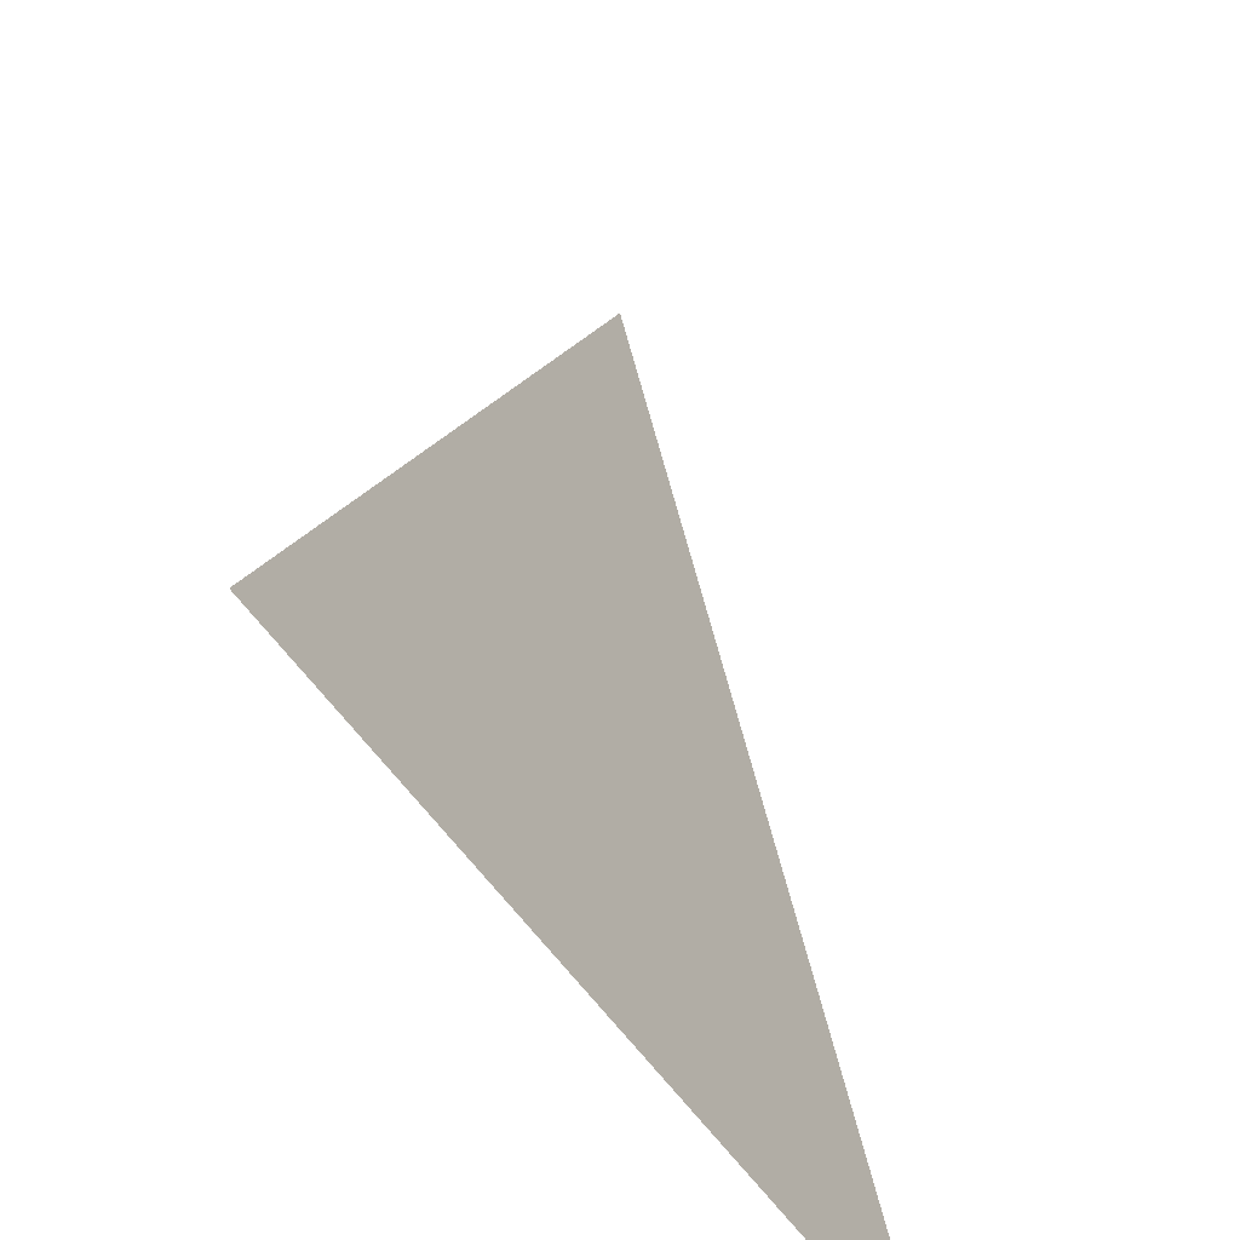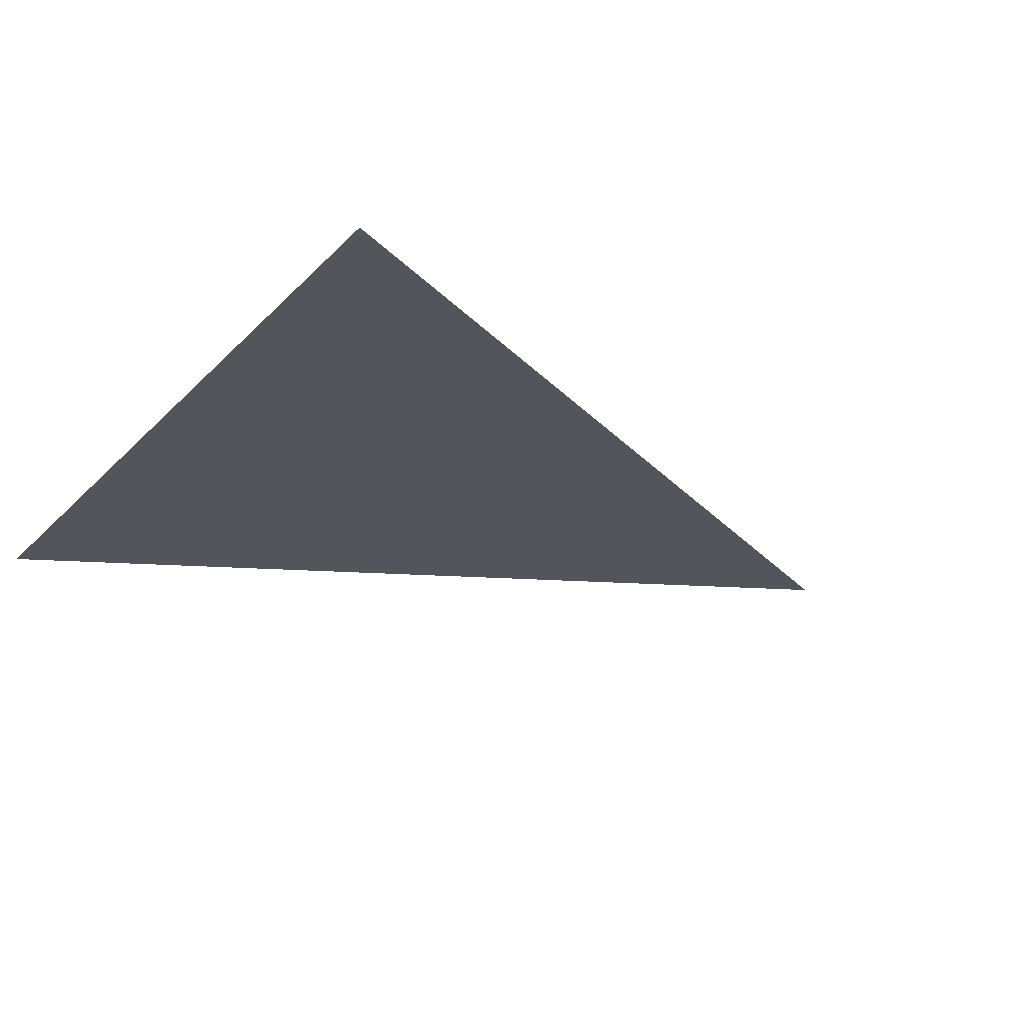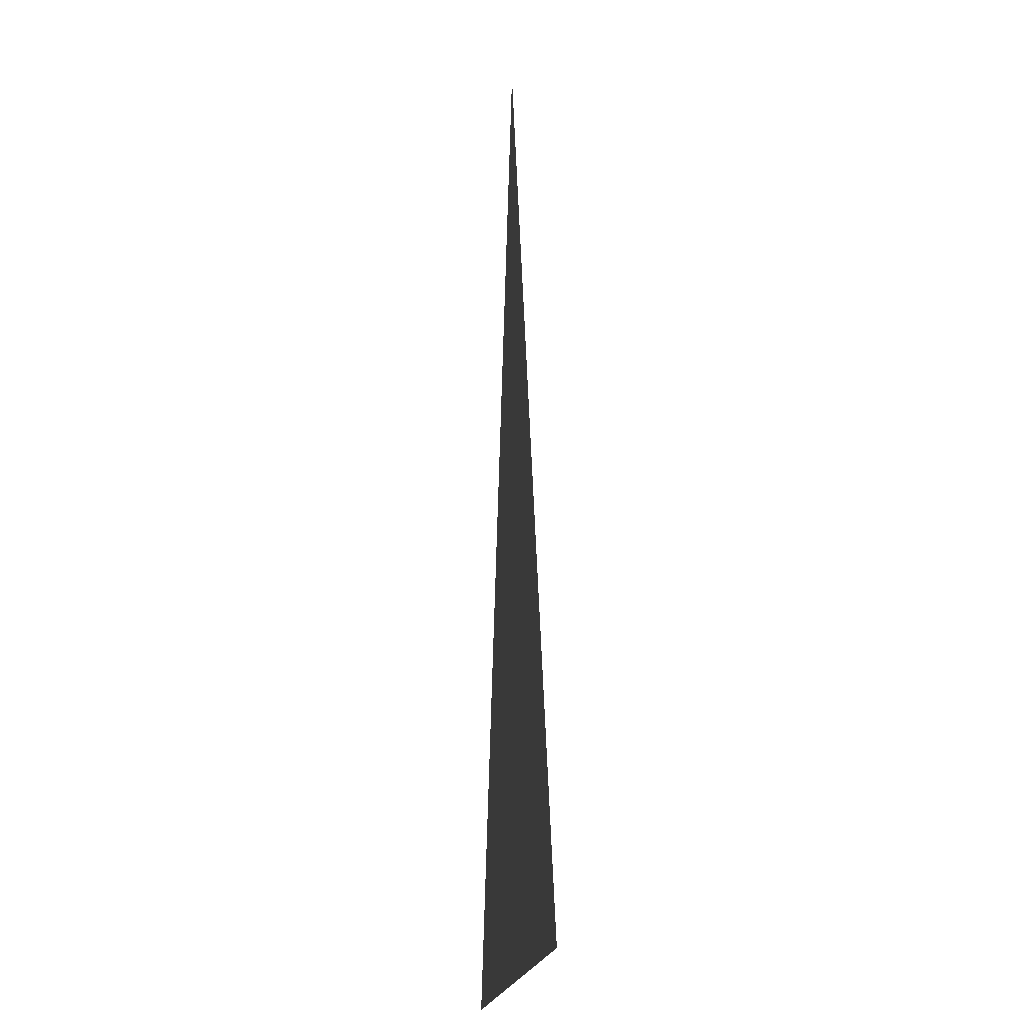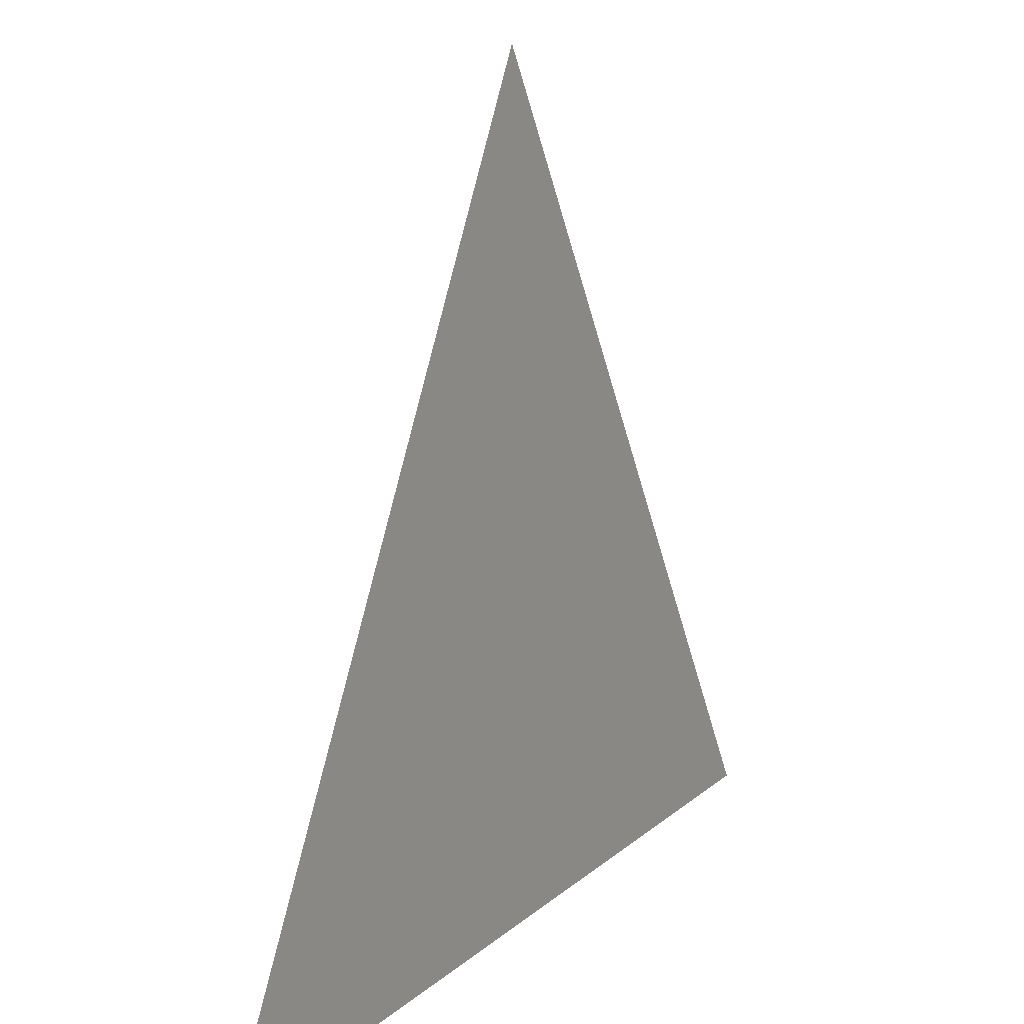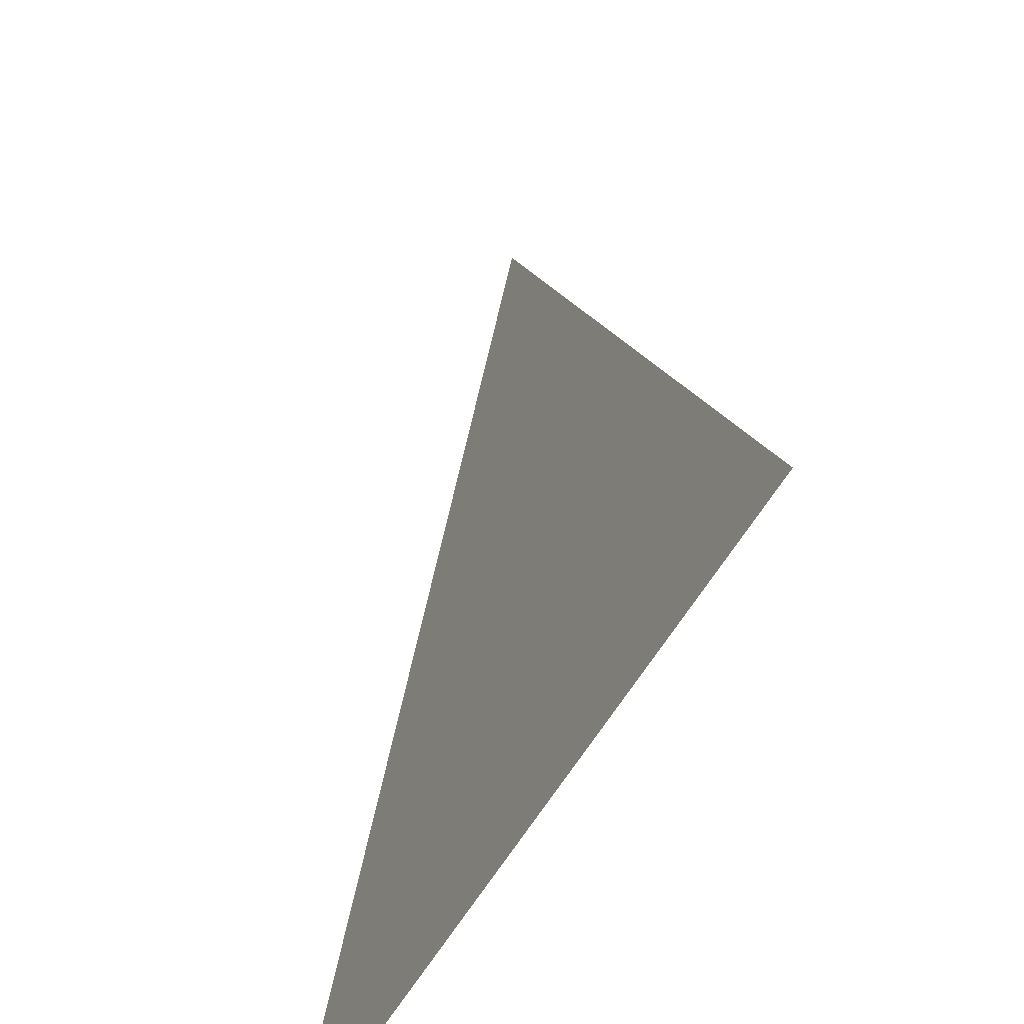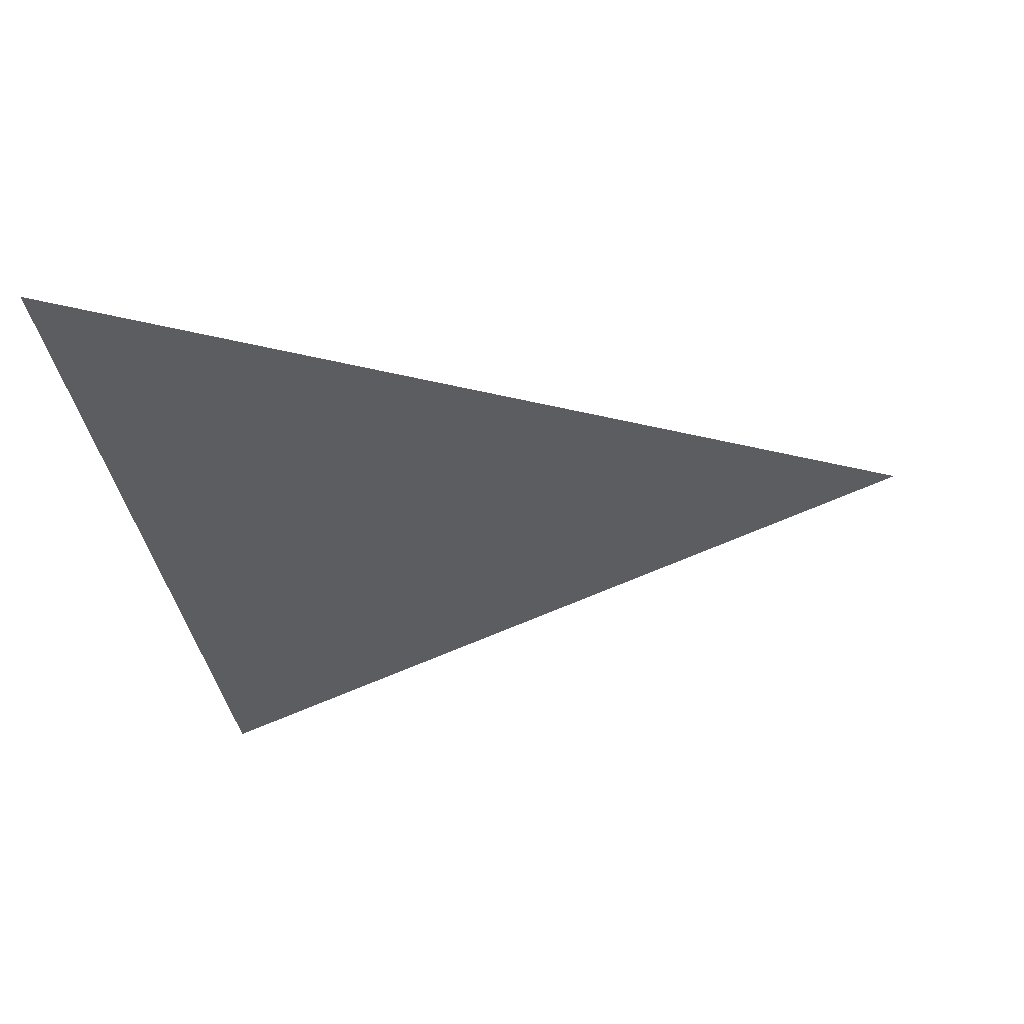
<metadata>
{"format":"obj","ext":"obj","renderer":"f3d","projection":"perspective","resolution":1024,"background":"white","views":[{"elev":-51.5,"azim":-58.2,"up":"+Y"},{"elev":-24.9,"azim":57.7,"up":"+Z"},{"elev":-14.0,"azim":-94.3,"up":"+Y"},{"elev":18.7,"azim":-56.3,"up":"+Y"},{"elev":-51.4,"azim":62.9,"up":"+Y"},{"elev":-36.9,"azim":98.9,"up":"+Z"}]}
</metadata>
<code>
o Triangle
v -0.5 -0.5 -0.5
v  0.5 -0.5 -0.5
v  0  0.5 -0.5
f 1 2 3

</code>
